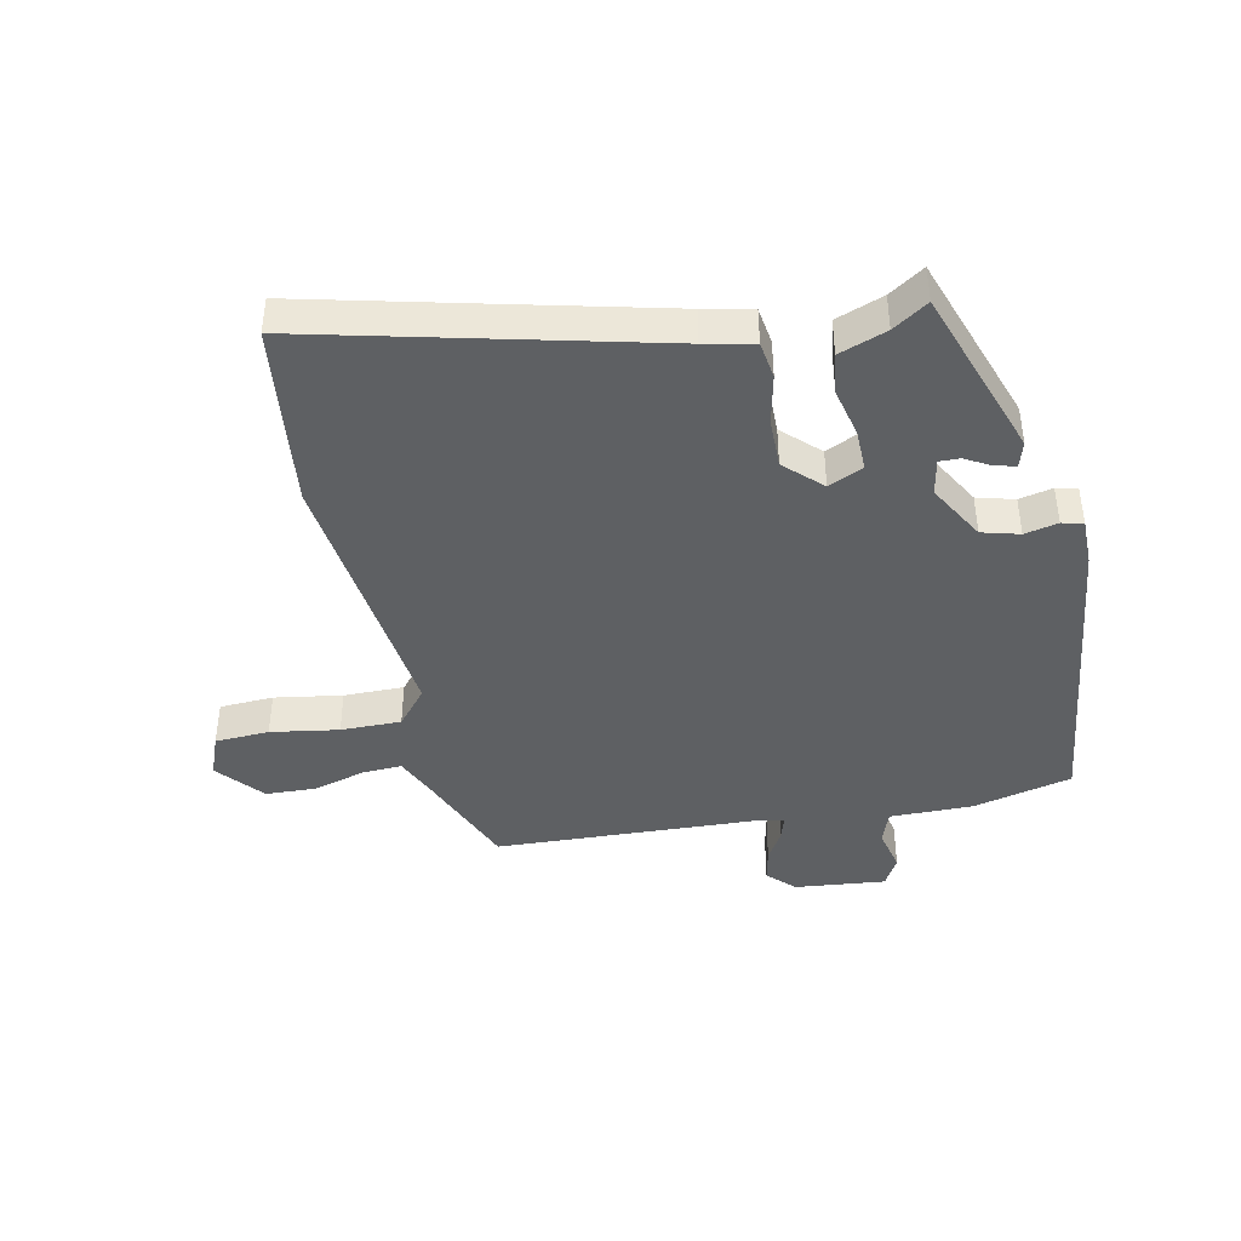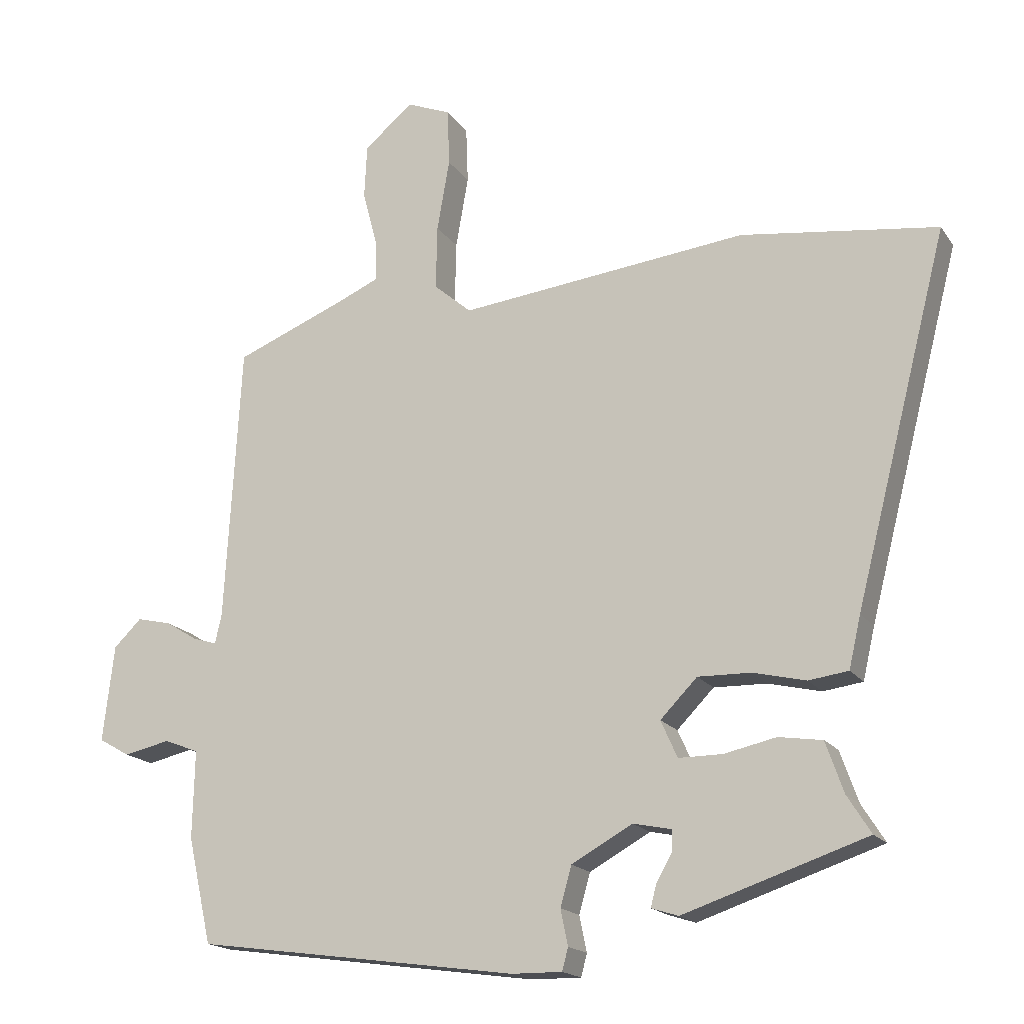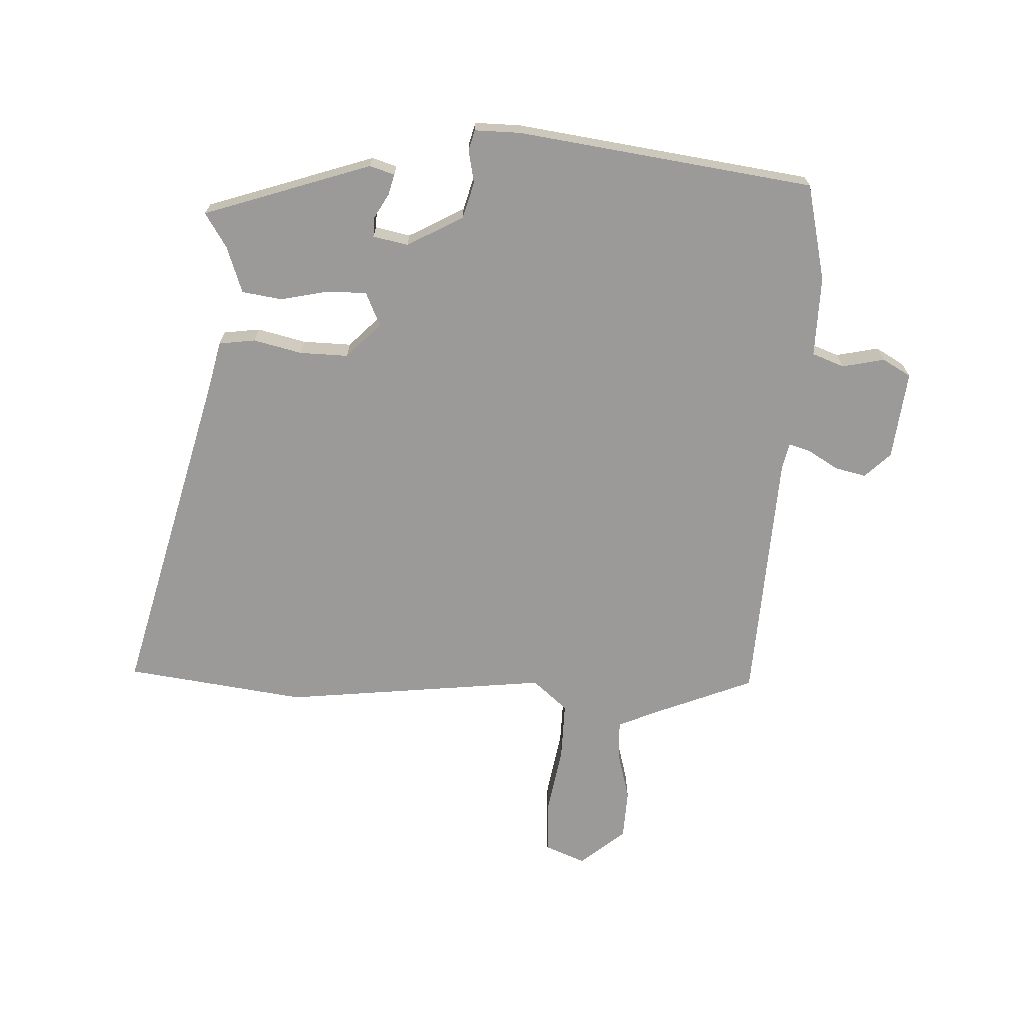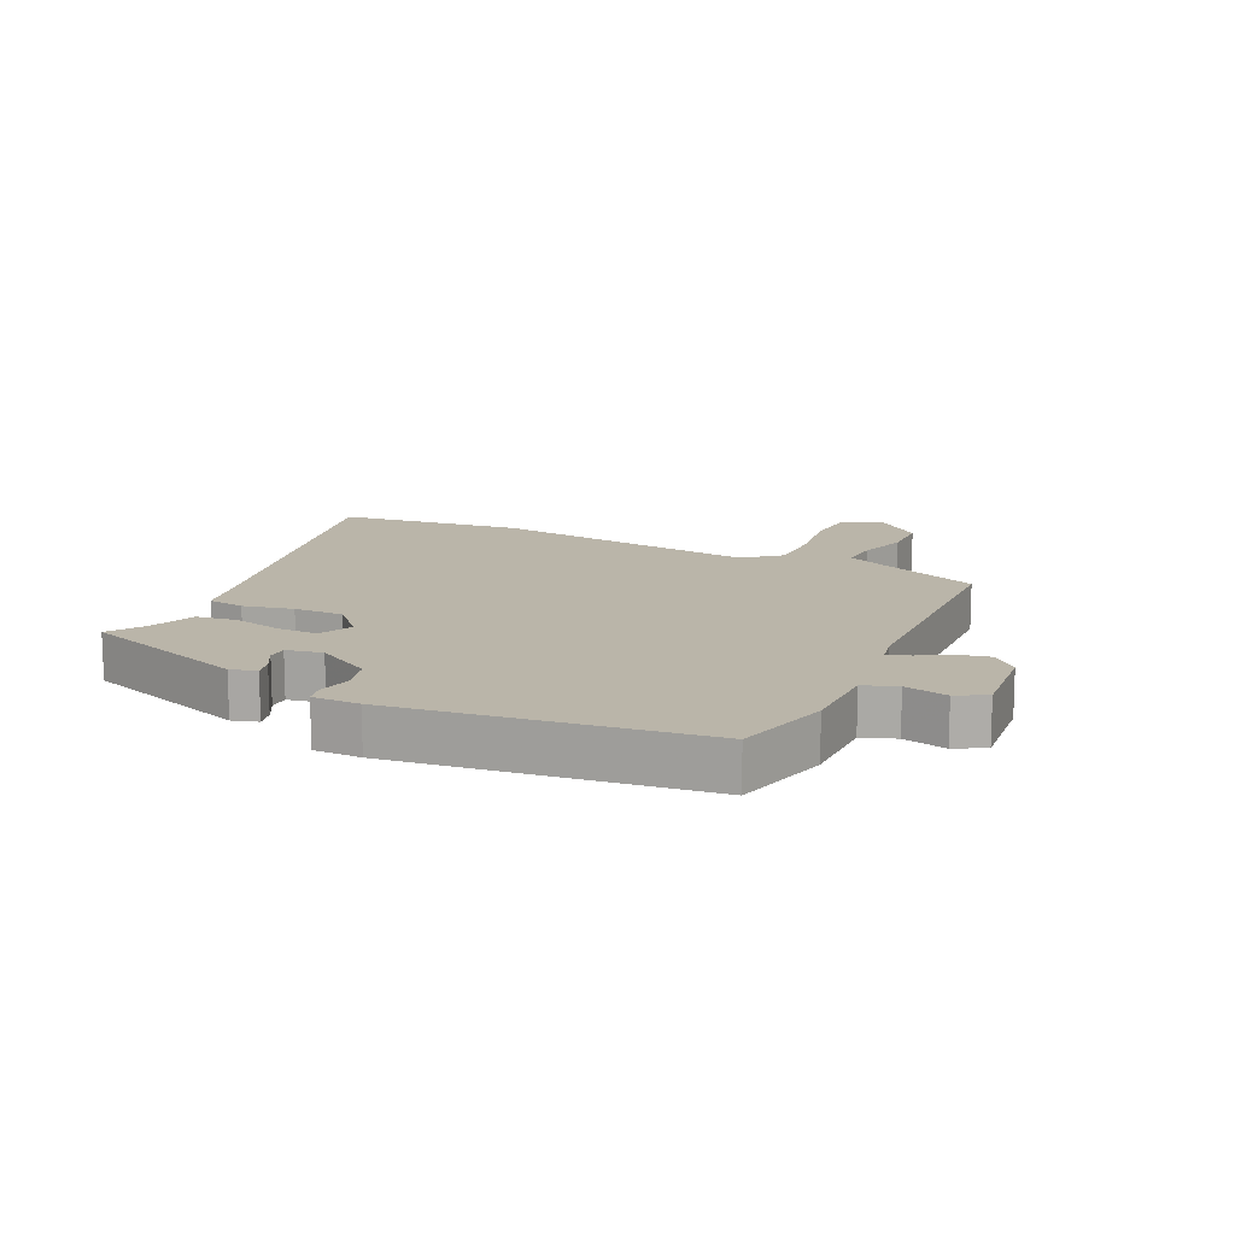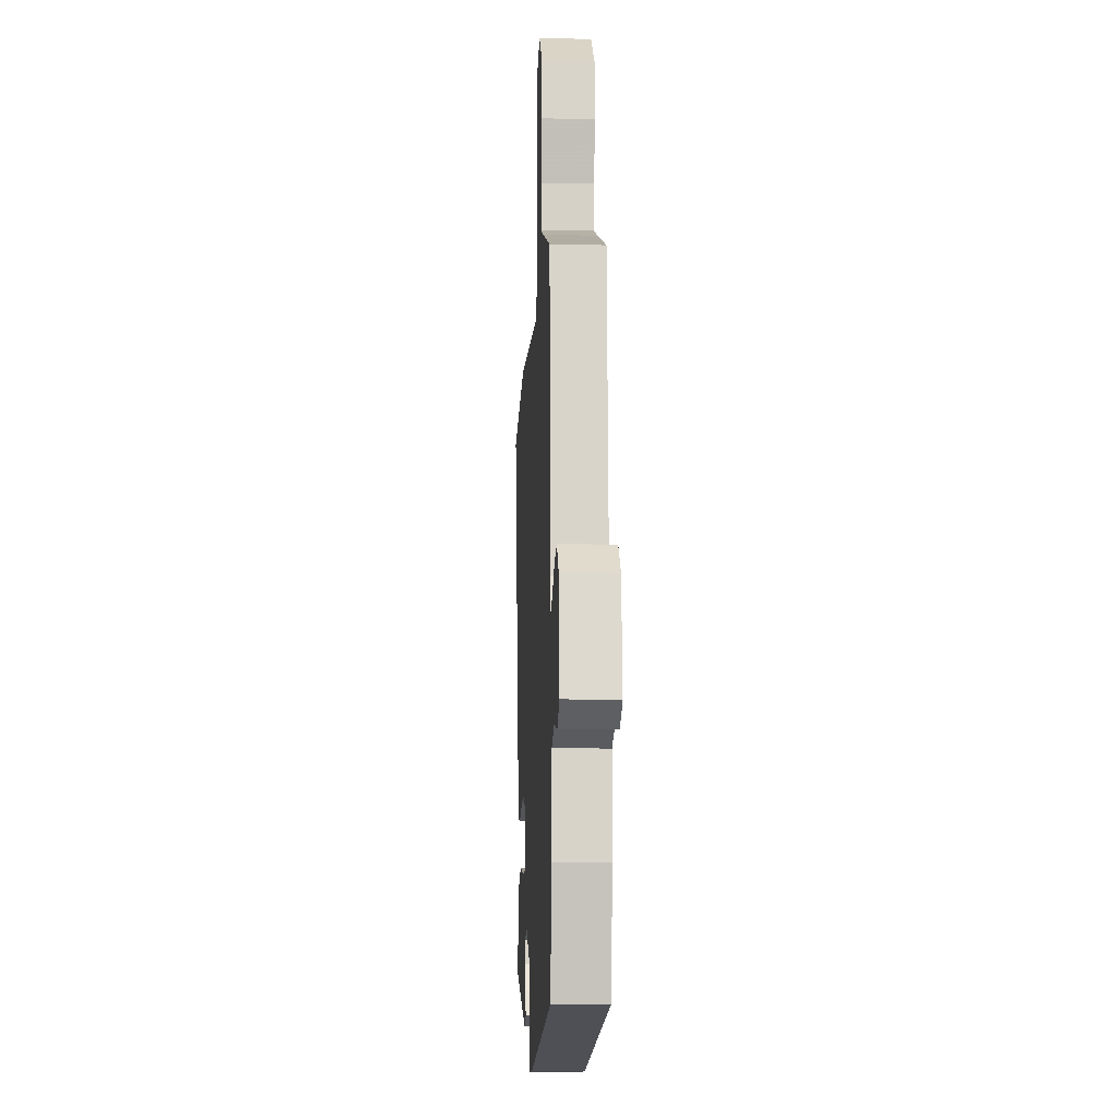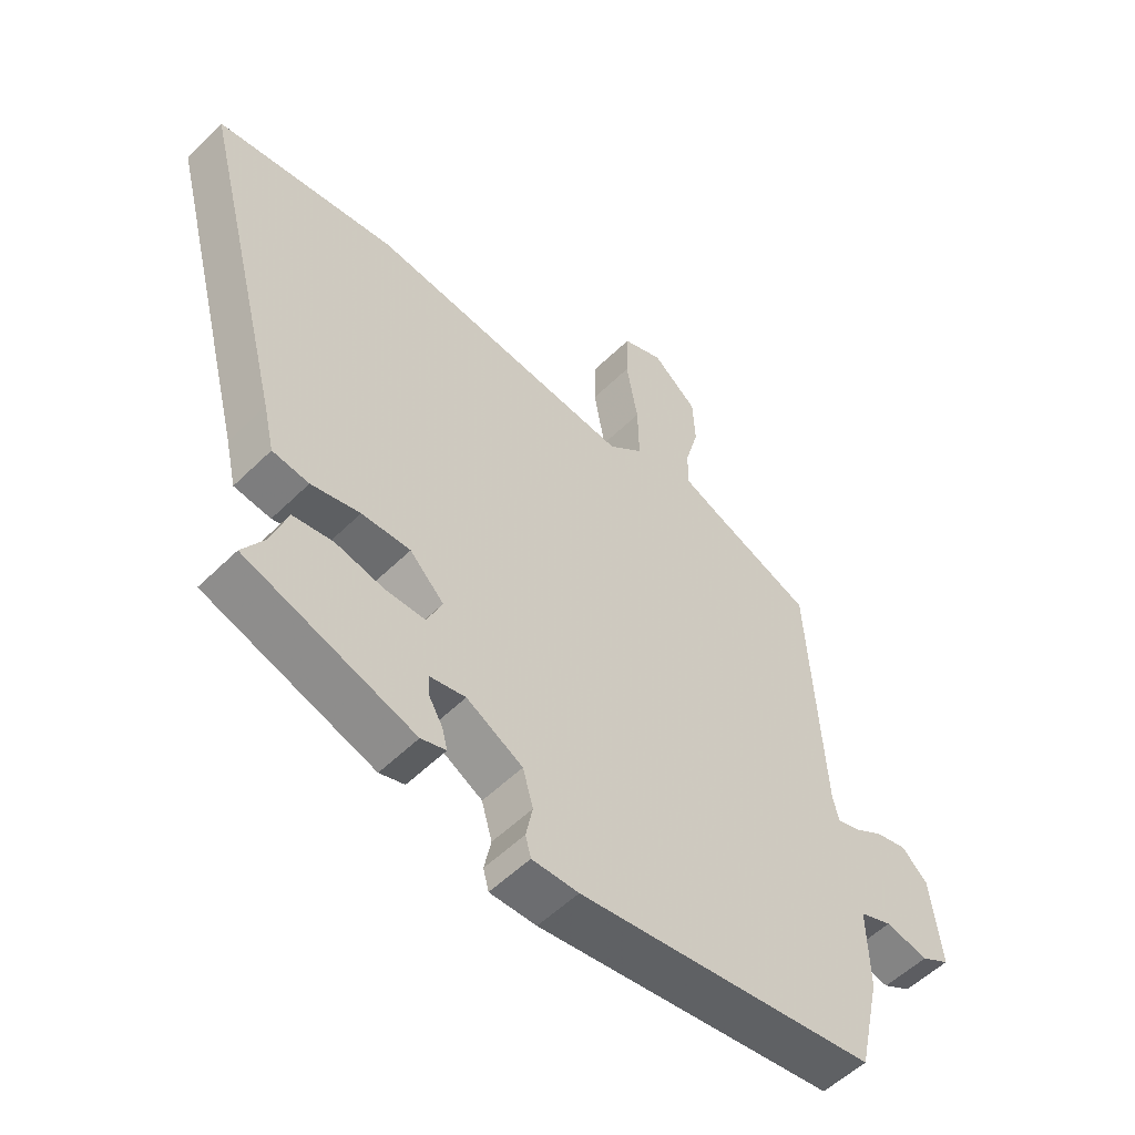
<metadata>
{"format":"obj","ext":"obj","renderer":"f3d","projection":"perspective","resolution":1024,"background":"white","views":[{"elev":-42.6,"azim":102.6,"up":"+Y"},{"elev":-17.5,"azim":23.6,"up":"+Z"},{"elev":-69.4,"azim":177.6,"up":"+Y"},{"elev":13.5,"azim":-153.5,"up":"+Y"},{"elev":-11.4,"azim":-93.0,"up":"+Z"},{"elev":-54.5,"azim":136.0,"up":"+Z"}]}
</metadata>
<code>
v -0.51 0.07 -0.466
v -0.546 0.07 -0.306
v -0.543 0.07 -0.173
v -0.596 0.07 -0.153
v -0.666 0.07 -0.168
v -0.713 0.07 -0.141
v -0.696 0.07 0.005
v -0.654 0.07 0.046
v -0.602 0.07 0.034
v -0.553 0.07 0.004
v -0.517 0.07 -0.007
v -0.507 0.07 0.037
v -0.483 0.07 0.457
v -0.313 0.07 0.525
v -0.251 0.07 0.552
v -0.253 0.07 0.616
v -0.275 0.07 0.698
v -0.271 0.07 0.78
v -0.197 0.07 0.842
v -0.13 0.07 0.815
v -0.127 0.07 0.728
v -0.146 0.07 0.619
v -0.148 0.07 0.522
v -0.091 0.07 0.473
v 0.346 0.07 0.521
v 0.643 0.07 0.481
v 0.501 0.07 -0.071
v 0.483 0.07 -0.149
v 0.423 0.07 -0.157
v 0.343 0.07 -0.138
v 0.263 0.07 -0.136
v 0.207 0.07 -0.193
v 0.232 0.07 -0.249
v 0.298 0.07 -0.249
v 0.377 0.07 -0.232
v 0.443 0.07 -0.242
v 0.47 0.07 -0.319
v 0.506 0.07 -0.376
v 0.229 0.07 -0.468
v 0.188 0.07 -0.455
v 0.197 0.07 -0.421
v 0.22 0.07 -0.381
v 0.221 0.07 -0.348
v 0.163 0.07 -0.336
v 0.071 0.07 -0.387
v 0.054 0.07 -0.447
v 0.065 0.07 -0.501
v 0.056 0.07 -0.535
v -0.02 0.07 -0.534
v -0.51 0 -0.466
v -0.546 0 -0.306
v -0.543 0 -0.173
v -0.596 0 -0.153
v -0.666 0 -0.168
v -0.713 0 -0.141
v -0.696 0 0.005
v -0.654 0 0.046
v -0.602 0 0.034
v -0.553 0 0.004
v -0.517 0 -0.007
v -0.507 0 0.037
v -0.483 0 0.457
v -0.313 0 0.525
v -0.251 0 0.552
v -0.253 0 0.616
v -0.275 0 0.698
v -0.271 0 0.78
v -0.197 0 0.842
v -0.13 0 0.815
v -0.127 0 0.728
v -0.146 0 0.619
v -0.148 0 0.522
v -0.091 0 0.473
v 0.346 0 0.521
v 0.643 0 0.481
v 0.501 0 -0.071
v 0.483 0 -0.149
v 0.423 0 -0.157
v 0.343 0 -0.138
v 0.263 0 -0.136
v 0.207 0 -0.193
v 0.232 0 -0.249
v 0.298 0 -0.249
v 0.377 0 -0.232
v 0.443 0 -0.242
v 0.47 0 -0.319
v 0.506 0 -0.376
v 0.229 0 -0.468
v 0.188 0 -0.455
v 0.197 0 -0.421
v 0.22 0 -0.381
v 0.221 0 -0.348
v 0.163 0 -0.336
v 0.071 0 -0.387
v 0.054 0 -0.447
v 0.065 0 -0.501
v 0.056 0 -0.535
v -0.02 0 -0.534
f 1 2 3
f 49 1 3
f 48 49 3
f 47 48 3
f 46 47 3
f 45 46 3
f 44 45 3 4
f 43 44 4
f 40 41 42
f 39 40 42
f 38 39 42
f 37 38 42
f 37 42 43
f 36 37 43
f 35 36 43
f 34 35 43
f 33 34 43
f 32 33 43 4
f 27 28 29 30
f 27 30 31
f 26 27 31
f 25 26 31
f 24 25 31
f 31 32 4
f 24 31 4
f 23 24 4
f 20 21 22
f 19 20 22
f 18 19 22
f 17 18 22
f 16 17 22
f 15 16 22 23
f 12 13 14
f 14 15 23
f 12 14 23
f 11 12 23
f 8 9 10
f 7 8 10
f 6 7 10
f 5 6 10
f 4 5 10
f 4 10 11
f 4 11 23
f 52 51 50
f 52 50 98
f 52 98 97
f 52 97 96
f 52 96 95
f 52 95 94
f 53 52 94 93
f 53 93 92
f 91 90 89
f 91 89 88
f 91 88 87
f 91 87 86
f 92 91 86
f 92 86 85
f 92 85 84
f 92 84 83
f 92 83 82
f 53 92 82 81
f 79 78 77 76
f 80 79 76
f 80 76 75
f 80 75 74
f 80 74 73
f 53 81 80
f 53 80 73
f 53 73 72
f 71 70 69
f 71 69 68
f 71 68 67
f 71 67 66
f 71 66 65
f 72 71 65 64
f 63 62 61
f 72 64 63
f 72 63 61
f 72 61 60
f 59 58 57
f 59 57 56
f 59 56 55
f 59 55 54
f 59 54 53
f 60 59 53
f 72 60 53
f 1 50 51 2
f 2 51 52 3
f 3 52 53 4
f 4 53 54 5
f 5 54 55 6
f 6 55 56 7
f 7 56 57 8
f 8 57 58 9
f 9 58 59 10
f 10 59 60 11
f 11 60 61 12
f 12 61 62 13
f 13 62 63 14
f 14 63 64 15
f 15 64 65 16
f 16 65 66 17
f 17 66 67 18
f 18 67 68 19
f 19 68 69 20
f 20 69 70 21
f 21 70 71 22
f 22 71 72 23
f 23 72 73 24
f 24 73 74 25
f 25 74 75 26
f 26 75 76 27
f 27 76 77 28
f 28 77 78 29
f 29 78 79 30
f 30 79 80 31
f 31 80 81 32
f 32 81 82 33
f 33 82 83 34
f 34 83 84 35
f 35 84 85 36
f 36 85 86 37
f 37 86 87 38
f 38 87 88 39
f 39 88 89 40
f 40 89 90 41
f 41 90 91 42
f 42 91 92 43
f 43 92 93 44
f 44 93 94 45
f 45 94 95 46
f 46 95 96 47
f 47 96 97 48
f 48 97 98 49
f 49 98 50 1

</code>
